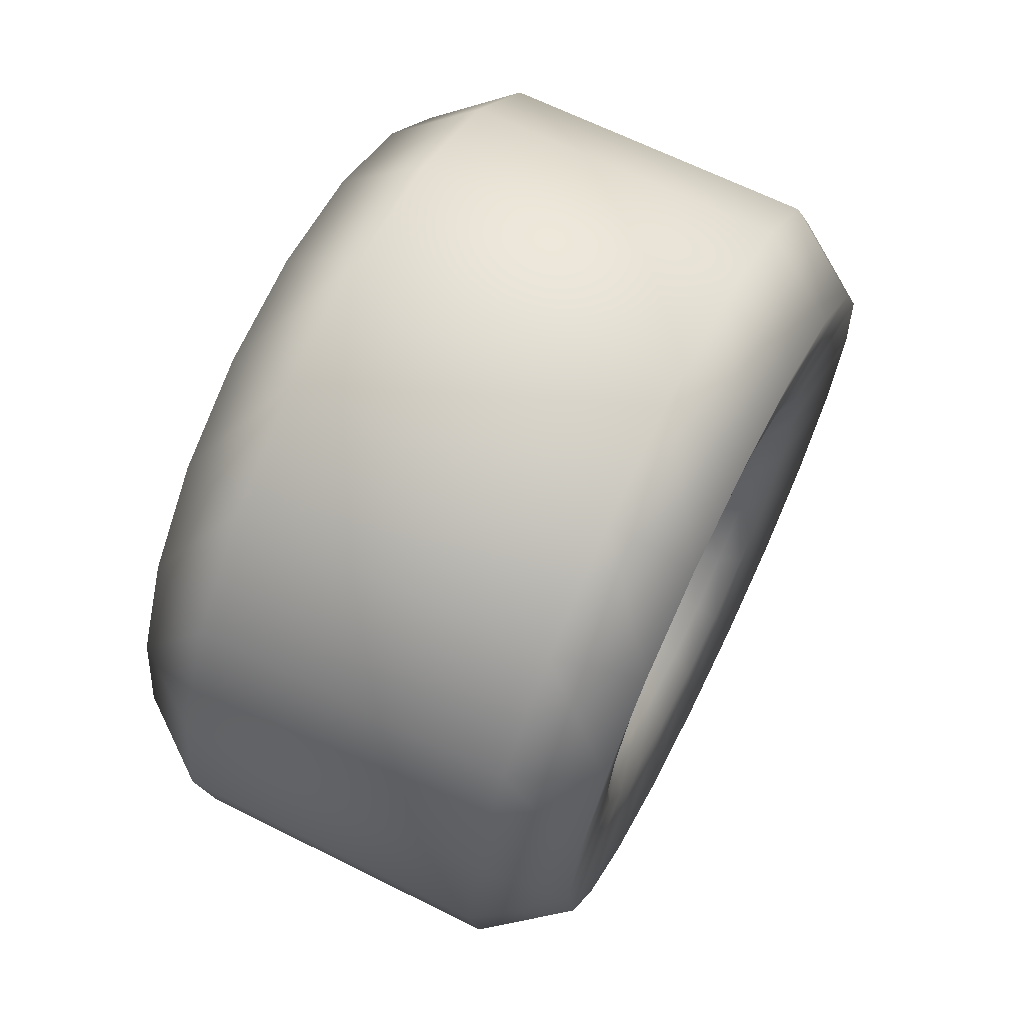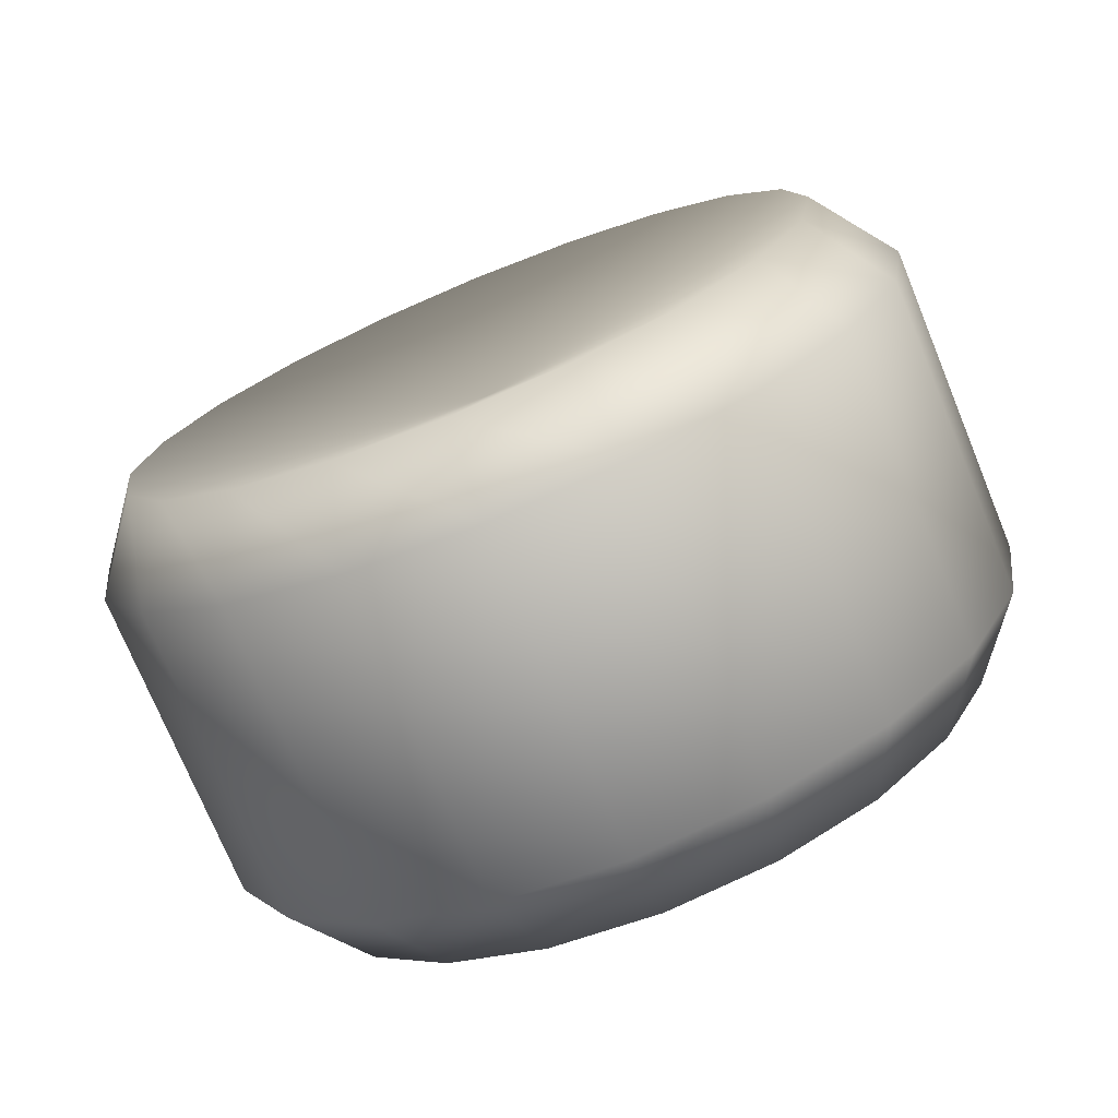
<metadata>
{"format":"obj","ext":"obj","renderer":"f3d","projection":"perspective","resolution":1024,"background":"white","views":[{"elev":66.4,"azim":26.5,"up":"+Z"},{"elev":-74.3,"azim":-67.6,"up":"+Z"}]}
</metadata>
<code>
g wheel_LR
v 0.06257 0.0291 -0.04005
v 0.07631 0.04212 -0.05797
v 0.07631 0.02214 -0.06815
v 0.06257 0.0153 -0.04708
v 0.06257 0.04005 -0.0291
v 0.07631 0.05797 -0.04212
v 0.07631 0.04212 -0.05797
v 0.06257 0.0291 -0.04005
v 0.06257 0.04708 -0.0153
v 0.07631 0.06815 -0.02214
v 0.06257 0.0495 1.144e-07
v 0.07631 0.07166 1.144e-07
v 0.07631 0.06815 -0.02214
v 0.06257 0.04708 -0.0153
v 0.06257 0.04708 0.0153
v 0.07631 0.06815 0.02214
v 0.06257 0.04005 0.0291
v 0.07631 0.05797 0.04212
v 0.06257 0.0291 0.04005
v 0.07631 0.04212 0.05797
v 0.06257 0.0153 0.04708
v 0.07631 0.02214 0.06815
v 0.06257 -5.722e-08 0.04951
v 0.07631 -5.722e-08 0.07166
v 0.06257 -0.0153 0.04708
v 0.07631 -0.02214 0.06815
v 0.06257 -0.0291 0.04005
v 0.07631 -0.04212 0.05797
v 0.06257 -0.04005 0.0291
v 0.07631 -0.05797 0.04212
v 0.09505 -5.722e-08 0.07612
v 0.09505 -0.02352 0.07239
v 0.09487 -5.722e-08 0.08994
v 0.09487 0.02779 0.08554
v 0.09505 0.02352 0.07239
v 0.09487 0.05287 0.07277
v 0.09505 0.04474 0.06158
v 0.09487 0.07277 0.05287
v 0.09505 0.06158 0.04474
v 0.09487 0.08554 0.02779
v 0.09505 0.07239 0.02352
v 0.09487 0.08994 1.144e-07
v 0.09505 0.07612 1.144e-07
v 0.09487 0.08554 -0.02779
v 0.09505 0.07239 -0.02352
v 0.09487 0.07277 -0.05287
v 0.09505 0.06158 -0.04474
v 0.09487 0.05287 -0.07277
v 0.09505 0.04474 -0.06158
v 0.09487 0.02779 -0.08554
v 0.09505 0.02352 -0.07239
v 0.09487 -5.722e-08 -0.08994
v 0.09505 -5.722e-08 -0.07612
v 0.09487 -0.02779 -0.08554
v 0.09505 -0.02352 -0.07239
v 0.09487 -0.05287 -0.07277
v 0.09505 -0.04474 -0.06158
v 0.09487 -0.07277 -0.05287
v 0.09505 -0.06158 -0.04474
v 0.09487 -0.08554 -0.02779
v 0.09505 -0.07239 -0.02352
v 0.09487 -0.08994 1.144e-07
v 0.09505 -0.07612 1.144e-07
v 0.09487 -0.08554 0.02779
v 0.09505 -0.07239 0.02352
v 0.09487 -0.07277 0.05287
v 0.09505 -0.06158 0.04474
v 0.09487 -0.05287 0.07277
v 0.09505 -0.04474 0.06158
v 0.09487 -0.02779 0.08554
v 0.06257 -0.04708 0.0153
v 0.07631 -0.06815 0.02214
v 0.07631 -0.05797 0.04212
v 0.06257 -0.04005 0.0291
v 0.06257 -0.04951 1.144e-07
v 0.07631 -0.07166 1.144e-07
v 0.06257 -0.04708 -0.0153
v 0.07631 -0.06815 -0.02214
v 0.09505 -0.07612 1.144e-07
v 0.09505 -0.07239 -0.02352
v 0.07631 -0.05797 -0.04212
v 0.09505 -0.06158 -0.04474
v 0.07631 -0.04212 -0.05797
v 0.09505 -0.04474 -0.06158
v 0.09505 -0.07239 0.02352
v 0.09505 -0.06158 0.04474
v 0.09505 -0.04474 0.06158
v 0.07631 -0.04212 0.05797
v 0.09505 -0.02352 0.07239
v 0.07631 -0.02214 0.06815
v 0.06257 -0.04005 -0.0291
v 0.07631 -0.05797 -0.04212
v 0.07631 -0.06815 -0.02214
v 0.06257 -0.04708 -0.0153
v 0.06257 -0.0291 -0.04005
v 0.07631 -0.04212 -0.05797
v 0.06257 -0.0153 -0.04708
v 0.07631 -0.02214 -0.06815
v 0.06257 -5.722e-08 -0.04951
v 0.07631 -5.722e-08 -0.07166
v 0.06257 0.0153 -0.04708
v 0.07631 0.02214 -0.06815
v 0.07631 0.02214 -0.06815
v 0.09505 0.02352 -0.07239
v 0.09505 -5.722e-08 -0.07612
v 0.07631 -5.722e-08 -0.07166
v 0.09505 -0.02352 -0.07239
v 0.07631 -0.02214 -0.06815
v 0.09505 -0.04474 -0.06158
v 0.07631 -0.04212 -0.05797
v 0.07631 0.04212 -0.05797
v 0.09505 0.04474 -0.06158
v 0.07631 0.05797 -0.04212
v 0.09505 0.06158 -0.04474
v 0.07631 0.05797 0.04212
v 0.09505 0.06158 0.04474
v 0.09505 0.07239 0.02352
v 0.07631 0.06815 0.02214
v 0.09505 0.07612 1.144e-07
v 0.07631 0.07166 1.144e-07
v 0.09505 0.07239 -0.02352
v 0.07631 0.06815 -0.02214
v 0.09505 0.06158 -0.04474
v 0.07631 0.05797 -0.04212
v 0.08199 0.01185 -0.03646
v 0.06257 0.0153 -0.04708
v 0.06257 -5.722e-08 -0.04951
v 0.08199 -5.722e-08 -0.03834
v 0.06257 -0.0153 -0.04708
v 0.08199 -0.01185 -0.03646
v 0.06257 -0.0291 -0.04005
v 0.08199 -0.02254 -0.03102
v 0.08199 0.02254 -0.03102
v 0.06257 0.0291 -0.04005
v 0.08199 0.03102 -0.02254
v 0.06257 0.04005 -0.0291
v 0.08199 -0.02254 -0.03102
v 0.06257 -0.0291 -0.04005
v 0.06257 -0.04005 -0.0291
v 0.08199 -0.03102 -0.02254
v 0.06257 -0.04708 -0.0153
v 0.08199 -0.03646 -0.01185
v 0.06257 -0.04951 1.144e-07
v 0.08199 -0.03834 1.144e-07
v 0.06257 -0.04708 0.0153
v 0.08199 -0.03646 0.01185
v 0.06257 -0.04005 0.0291
v 0.08199 -0.03102 0.02254
v 0.08199 -0.03102 0.02254
v 0.06257 -0.04005 0.0291
v 0.06257 -0.0291 0.04005
v 0.08199 -0.02254 0.03102
v 0.06257 -0.0153 0.04708
v 0.08199 -0.01185 0.03646
v 0.06257 -5.722e-08 0.04951
v 0.08199 -5.722e-08 0.03834
v 0.06257 0.0153 0.04708
v 0.08199 0.01185 0.03646
v 0.06257 0.0291 0.04005
v 0.08199 0.02254 0.03102
v 0.08199 0.02254 0.03102
v 0.06257 0.0291 0.04005
v 0.06257 0.04005 0.0291
v 0.08199 0.03102 0.02254
v 0.06257 0.04708 0.0153
v 0.08199 0.03646 0.01185
v 0.06257 0.0495 1.144e-07
v 0.08199 0.03834 1.144e-07
v 0.06257 0.04708 -0.0153
v 0.08199 0.03646 -0.01185
v 0.06257 0.04005 -0.0291
v 0.08199 0.03102 -0.02254
v 0.09614 -5.722e-08 1.144e-07
v 0.08199 0.01185 -0.03646
v 0.08199 -5.722e-08 -0.03834
v 0.08199 -0.01185 -0.03646
v 0.08199 -0.02254 -0.03102
v 0.08199 -0.03102 -0.02254
v 0.08199 -0.03646 -0.01185
v 0.08199 -0.03834 1.144e-07
v 0.08199 -0.03646 0.01185
v 0.08199 -0.03102 0.02254
v 0.08199 -0.02254 0.03102
v 0.08199 -0.01185 0.03646
v 0.08199 -5.722e-08 0.03834
v 0.08199 0.01185 0.03646
v 0.08199 0.02254 0.03102
v 0.08199 0.03102 0.02254
v 0.08199 0.03646 0.01185
v 0.08199 0.03834 1.144e-07
v 0.08199 0.03646 -0.01185
v 0.08199 0.03102 -0.02254
v 0.08199 0.02254 -0.03102
v 0.09487 0.05287 -0.07277
v 0.1116 0.06269 -0.08628
v 0.1116 0.03296 -0.1014
v 0.09487 0.02779 -0.08554
v 0.09487 0.07277 -0.05287
v 0.1116 0.08628 -0.06269
v 0.09487 0.08554 -0.02779
v 0.1116 0.1014 -0.03296
v 0.09487 0.08994 1.144e-07
v 0.1116 0.1067 1.144e-07
v 0.09487 0.08554 0.02779
v 0.1116 0.1014 0.03296
v 0.09487 0.07277 0.05287
v 0.1116 0.08628 0.06269
v 0.09487 0.05287 0.07277
v 0.1116 0.06269 0.08628
v 0.09487 0.02779 0.08554
v 0.1116 0.03296 0.1014
v 0.09487 -5.722e-08 0.08994
v 0.1116 -5.722e-08 0.1067
v 0.09487 -0.02779 0.08554
v 0.1116 -0.03296 0.1014
v 0.09487 -0.05287 0.07277
v 0.1116 -0.06269 0.08628
v 0.09487 -0.07277 0.05287
v 0.1116 -0.08628 0.06269
v 0.09487 -0.08554 0.02779
v 0.1116 -0.1014 0.03296
v 0.09487 -0.08994 1.144e-07
v 0.1116 -0.1067 1.144e-07
v 0.09487 -0.08554 -0.02779
v 0.1116 -0.1014 -0.03296
v 0.09487 -0.07277 -0.05287
v 0.1116 -0.08628 -0.06269
v 0.09487 -0.05287 -0.07277
v 0.1116 -0.06269 -0.08628
v 0.09487 -0.02779 -0.08554
v 0.1116 -0.03296 -0.1014
v 0.09487 -5.722e-08 -0.08994
v 0.1116 -5.722e-08 -0.1067
v 0.1223 -0.1215 0.03946
v 0.1223 -0.1033 0.07506
v 0.1223 -0.1277 1.144e-07
v 0.1223 -0.1215 -0.03946
v 0.1223 -0.1033 -0.07506
v 0.1223 -0.07506 -0.1033
v 0.1223 -0.03946 -0.1215
v 0.1223 -5.722e-08 -0.1277
v 0.1223 0.03946 -0.1215
v 0.1223 0.07506 -0.1033
v 0.1223 0.1033 -0.07506
v 0.1223 0.1215 -0.03946
v 0.1223 0.1277 1.144e-07
v 0.1223 0.1215 0.03946
v 0.1223 0.1033 0.07506
v 0.1223 0.07506 0.1033
v 0.1223 0.03946 0.1215
v 0.1223 -5.722e-08 0.1277
v 0.1223 -0.03946 0.1215
v 0.1223 -0.07506 0.1033
v 0.1291 0.1816 0.05901
v 0.1291 0.191 1.144e-07
v 0.1291 0.1816 -0.05901
v 0.1291 0.1545 -0.1122
v 0.1291 0.1122 -0.1545
v 0.1291 0.05901 -0.1816
v 0.1291 -0.1122 0.1545
v 0.1291 -0.05901 0.1816
v 0.1291 -5.722e-08 0.191
v 0.1291 0.05901 0.1816
v 0.1291 0.1122 0.1545
v 0.1291 0.1545 0.1122
v 0.1291 -5.722e-08 -0.191
v 0.1291 -0.05901 -0.1816
v 0.1291 -0.1122 -0.1545
v 0.1291 -0.1545 -0.1122
v 0.1291 -0.1816 -0.05901
v 0.1291 -0.191 1.144e-07
v 0.1291 -0.1816 0.05901
v 0.1291 -0.1545 0.1122
v 0.08536 0.06919 -0.2129
v 0.1291 0.05901 -0.1816
v 0.1291 0.1122 -0.1545
v 0.08536 0.1316 -0.1811
v 0.08536 -5.722e-08 -0.2239
v 0.1291 -5.722e-08 -0.191
v 0.1291 0.1545 -0.1122
v 0.08536 0.1811 -0.1316
v 0.1291 0.1816 -0.05901
v 0.08536 0.2129 -0.06919
v 0.1291 0.191 1.144e-07
v 0.08536 0.2239 1.144e-07
v 0.1291 0.1816 0.05901
v 0.08536 0.2129 0.06919
v 0.1291 0.1545 0.1122
v 0.08536 0.1811 0.1316
v 0.08536 0.1811 0.1316
v 0.1291 0.1545 0.1122
v 0.1291 0.1122 0.1545
v 0.08536 0.1316 0.1811
v 0.1291 0.05901 0.1816
v 0.08536 0.06919 0.2129
v 0.1291 -5.722e-08 0.191
v 0.08536 -5.722e-08 0.2239
v 0.1291 -0.05901 0.1816
v 0.08536 -0.06919 0.2129
v 0.08536 -0.06919 0.2129
v 0.1291 -0.05901 0.1816
v 0.1291 -0.1122 0.1545
v 0.08536 -0.1316 0.1811
v 0.1291 -0.1545 0.1122
v 0.08536 -0.1811 0.1316
v 0.1291 -0.1816 0.05901
v 0.08536 -0.2129 0.06919
v 0.1291 -0.191 1.144e-07
v 0.08536 -0.2239 1.144e-07
v 0.1291 -0.1816 -0.05901
v 0.08536 -0.2129 -0.06919
v 0.1291 -0.1545 -0.1122
v 0.08536 -0.1811 -0.1316
v 0.08536 -0.1811 -0.1316
v 0.1291 -0.1545 -0.1122
v 0.1291 -0.1122 -0.1545
v 0.08536 -0.1316 -0.1811
v 0.1291 -0.05901 -0.1816
v 0.08536 -0.06919 -0.2129
v 0.1291 -5.722e-08 -0.191
v 0.08536 -5.722e-08 -0.2239
v 0.08536 0.1316 -0.1811
v -0.08536 0.1316 -0.1811
v -0.08536 0.06919 -0.2129
v 0.08536 0.06919 -0.2129
v 0.08536 0.1811 -0.1316
v -0.08536 0.1811 -0.1316
v 0.08536 0.2129 -0.06919
v -0.08536 0.2129 -0.06919
v 0.08536 0.2239 1.144e-07
v -0.08536 0.2239 1.144e-07
v -0.08536 -5.722e-08 -0.2239
v 0.08536 0.2129 0.06919
v -0.08536 0.2129 0.06919
v -0.08536 0.2239 1.144e-07
v 0.08536 0.2239 1.144e-07
v 0.08536 0.1811 0.1316
v -0.08536 0.1811 0.1316
v 0.08536 0.1316 0.1811
v -0.08536 0.1316 0.1811
v 0.08536 0.06919 0.2129
v -0.08536 0.06919 0.2129
v 0.08536 -5.722e-08 0.2239
v -0.08536 -5.722e-08 0.2239
v 0.08536 -0.06919 0.2129
v -0.08536 -0.06919 0.2129
v -0.08536 -5.722e-08 0.2239
v 0.08536 -5.722e-08 0.2239
v 0.08536 -0.1316 0.1811
v -0.08536 -0.1316 0.1811
v 0.08536 -0.1811 0.1316
v -0.08536 -0.1811 0.1316
v -0.08536 -0.1316 0.1811
v 0.08536 -0.1316 0.1811
v 0.08536 -0.2129 0.06919
v -0.08536 -0.2129 0.06919
v 0.08536 -0.2239 1.144e-07
v -0.08536 -0.2239 1.144e-07
v 0.08536 -0.2129 -0.06919
v -0.08536 -0.2129 -0.06919
v -0.08536 -0.2239 1.144e-07
v 0.08536 -0.2239 1.144e-07
v 0.08536 -0.1811 -0.1316
v -0.08536 -0.1811 -0.1316
v 0.08536 -0.1316 -0.1811
v -0.08536 -0.1316 -0.1811
v 0.08536 -0.06919 -0.2129
v -0.08536 -0.06919 -0.2129
v 0.08536 -5.722e-08 -0.2239
v -0.08536 -5.722e-08 -0.2239
v 0.08536 0.06919 -0.2129
v -0.08536 -5.722e-08 -0.2239
v 0.08536 -5.722e-08 -0.2239
v -0.09614 -5.722e-08 1.144e-07
v -0.1291 0.05901 -0.1816
v -0.1291 0.1122 -0.1545
v -0.1291 0.1545 -0.1122
v -0.1291 0.1816 -0.05901
v -0.1291 0.191 1.144e-07
v -0.1291 0.1816 0.05901
v -0.1291 0.1545 0.1122
v -0.1291 0.1122 0.1545
v -0.1291 0.05901 0.1816
v -0.1291 -5.722e-08 0.191
v -0.1291 -0.05901 0.1816
v -0.1291 -0.1122 0.1545
v -0.1291 -0.1545 0.1122
v -0.1291 -0.1816 0.05901
v -0.1291 -0.191 1.144e-07
v -0.1291 -0.1816 -0.05901
v -0.08536 0.1316 -0.1811
v -0.08536 0.1811 -0.1316
v -0.1291 -0.1545 -0.1122
v -0.1291 -0.1122 -0.1545
v -0.1291 -0.05901 -0.1816
v -0.1291 -5.722e-08 -0.191
v -0.08536 0.06919 -0.2129
v -0.08536 0.1316 -0.1811
v -0.1291 0.1122 -0.1545
v -0.1291 0.05901 -0.1816
v -0.08536 -5.722e-08 -0.2239
v -0.1291 -5.722e-08 -0.191
v -0.08536 -0.06919 -0.2129
v -0.1291 -0.05901 -0.1816
v -0.08536 -0.1316 -0.1811
v -0.1291 -0.1122 -0.1545
v -0.08536 -0.1811 -0.1316
v -0.1291 -0.1545 -0.1122
v -0.08536 -0.2129 -0.06919
v -0.1291 -0.1816 -0.05901
v -0.08536 -0.2239 1.144e-07
v -0.1291 -0.191 1.144e-07
v -0.08536 0.1811 -0.1316
v -0.08536 0.2129 -0.06919
v -0.1291 0.1816 -0.05901
v -0.1291 0.1545 -0.1122
v -0.1291 0.191 1.144e-07
v -0.08536 0.2239 1.144e-07
v -0.1291 0.1816 0.05901
v -0.08536 0.2129 0.06919
v -0.1291 0.1545 0.1122
v -0.08536 0.2129 0.06919
v -0.08536 0.1811 0.1316
v -0.1291 0.1545 0.1122
v -0.1291 0.1122 0.1545
v -0.08536 0.1316 0.1811
v -0.1291 0.05901 0.1816
v -0.08536 0.06919 0.2129
v -0.1291 -5.722e-08 0.191
v -0.08536 -5.722e-08 0.2239
v -0.08536 -5.722e-08 0.2239
v -0.08536 -0.06919 0.2129
v -0.1291 -0.05901 0.1816
v -0.1291 -5.722e-08 0.191
v -0.1291 -0.1122 0.1545
v -0.08536 -0.1316 0.1811
v -0.1291 -0.1545 0.1122
v -0.08536 -0.1811 0.1316
v -0.1291 -0.1816 0.05901
v -0.08536 -0.2129 0.06919
v -0.1291 -0.191 1.144e-07
v -0.08536 -0.2239 1.144e-07
g wheel_LR_0
f 3 2 1
f 4 3 1
f 7 6 5
f 8 7 5
f 5 6 9
f 6 10 9
f 13 12 11
f 14 13 11
f 11 12 15
f 12 16 15
f 15 16 17
f 16 18 17
f 17 18 19
f 18 20 19
f 19 20 21
f 20 22 21
f 21 22 23
f 22 24 23
f 23 24 25
f 24 26 25
f 25 26 27
f 26 28 27
f 27 28 29
f 28 30 29
f 24 31 26
f 31 32 26
f 31 33 32
f 34 33 31
f 35 34 31
f 35 31 24
f 22 35 24
f 36 34 35
f 37 36 35
f 37 35 22
f 38 36 37
f 39 38 37
f 40 38 39
f 41 40 39
f 42 40 41
f 43 42 41
f 44 42 43
f 45 44 43
f 46 44 45
f 47 46 45
f 48 46 47
f 49 48 47
f 50 48 49
f 51 50 49
f 52 50 51
f 53 52 51
f 54 52 53
f 55 54 53
f 56 54 55
f 57 56 55
f 58 56 57
f 59 58 57
f 60 58 59
f 61 60 59
f 62 60 61
f 63 62 61
f 64 62 63
f 65 64 63
f 66 64 65
f 67 66 65
f 68 66 67
f 69 68 67
f 70 68 69
f 32 70 69
f 33 70 32
f 73 72 71
f 74 73 71
f 71 72 75
f 72 76 75
f 75 76 77
f 76 78 77
f 76 79 78
f 79 80 78
f 78 80 81
f 80 82 81
f 81 82 83
f 82 84 83
f 85 79 76
f 72 85 76
f 86 85 72
f 73 86 72
f 87 86 73
f 88 87 73
f 89 87 88
f 90 89 88
f 93 92 91
f 94 93 91
f 91 92 95
f 92 96 95
f 95 96 97
f 96 98 97
f 97 98 99
f 98 100 99
f 99 100 101
f 100 102 101
f 105 104 103
f 106 105 103
f 107 105 106
f 108 107 106
f 109 107 108
f 110 109 108
f 103 104 111
f 104 112 111
f 111 112 113
f 112 114 113
f 20 37 22
f 39 37 20
f 18 39 20
f 117 116 115
f 118 117 115
f 119 117 118
f 120 119 118
f 121 119 120
f 122 121 120
f 123 121 122
f 124 123 122
f 127 126 125
f 128 127 125
f 129 127 128
f 130 129 128
f 131 129 130
f 132 131 130
f 125 126 133
f 126 134 133
f 133 134 135
f 134 136 135
f 139 138 137
f 140 139 137
f 141 139 140
f 142 141 140
f 143 141 142
f 144 143 142
f 145 143 144
f 146 145 144
f 147 145 146
f 148 147 146
f 151 150 149
f 152 151 149
f 153 151 152
f 154 153 152
f 155 153 154
f 156 155 154
f 157 155 156
f 158 157 156
f 159 157 158
f 160 159 158
f 163 162 161
f 164 163 161
f 165 163 164
f 166 165 164
f 167 165 166
f 168 167 166
f 169 167 168
f 170 169 168
f 171 169 170
f 172 171 170
f 175 174 173
f 176 175 173
f 177 176 173
f 178 177 173
f 179 178 173
f 180 179 173
f 181 180 173
f 182 181 173
f 183 182 173
f 184 183 173
f 185 184 173
f 186 185 173
f 187 186 173
f 188 187 173
f 189 188 173
f 190 189 173
f 191 190 173
f 192 191 173
f 193 192 173
f 174 193 173
f 196 195 194
f 197 196 194
f 194 195 198
f 195 199 198
f 198 199 200
f 199 201 200
f 200 201 202
f 201 203 202
f 202 203 204
f 203 205 204
f 204 205 206
f 205 207 206
f 206 207 208
f 207 209 208
f 208 209 210
f 209 211 210
f 210 211 212
f 211 213 212
f 212 213 214
f 213 215 214
f 214 215 216
f 215 217 216
f 216 217 218
f 217 219 218
f 218 219 220
f 219 221 220
f 220 221 222
f 221 223 222
f 222 223 224
f 223 225 224
f 224 225 226
f 225 227 226
f 226 227 228
f 227 229 228
f 228 229 230
f 229 231 230
f 230 231 232
f 231 233 232
f 232 233 197
f 233 196 197
f 221 234 223
f 235 234 221
f 234 236 223
f 223 236 225
f 236 237 225
f 225 237 227
f 237 238 227
f 227 238 229
f 238 239 229
f 229 239 231
f 239 240 231
f 231 240 233
f 240 241 233
f 233 241 196
f 241 242 196
f 196 242 195
f 242 243 195
f 195 243 199
f 243 244 199
f 199 244 201
f 244 245 201
f 201 245 203
f 245 246 203
f 203 246 205
f 246 247 205
f 205 247 207
f 247 248 207
f 207 248 209
f 248 249 209
f 209 249 211
f 249 250 211
f 211 250 213
f 250 251 213
f 213 251 215
f 251 252 215
f 215 252 217
f 252 253 217
f 217 253 219
f 253 235 219
f 219 235 221
f 247 254 248
f 255 254 247
f 246 255 247
f 256 255 246
f 245 256 246
f 257 256 245
f 244 257 245
f 258 257 244
f 243 258 244
f 259 258 243
f 242 259 243
f 253 260 235
f 261 260 253
f 252 261 253
f 262 261 252
f 251 262 252
f 263 262 251
f 250 263 251
f 264 263 250
f 249 264 250
f 265 264 249
f 248 265 249
f 254 265 248
f 266 259 242
f 241 266 242
f 267 266 241
f 240 267 241
f 268 267 240
f 239 268 240
f 269 268 239
f 238 269 239
f 270 269 238
f 237 270 238
f 271 270 237
f 236 271 237
f 272 271 236
f 234 272 236
f 273 272 234
f 235 273 234
f 260 273 235
f 276 275 274
f 277 276 274
f 274 275 278
f 275 279 278
f 280 276 277
f 281 280 277
f 282 280 281
f 283 282 281
f 284 282 283
f 285 284 283
f 286 284 285
f 287 286 285
f 288 286 287
f 289 288 287
f 292 291 290
f 293 292 290
f 294 292 293
f 295 294 293
f 296 294 295
f 297 296 295
f 298 296 297
f 299 298 297
f 302 301 300
f 303 302 300
f 304 302 303
f 305 304 303
f 306 304 305
f 307 306 305
f 308 306 307
f 309 308 307
f 310 308 309
f 311 310 309
f 312 310 311
f 313 312 311
f 316 315 314
f 317 316 314
f 318 316 317
f 319 318 317
f 320 318 319
f 321 320 319
f 324 323 322
f 325 324 322
f 322 323 326
f 323 327 326
f 326 327 328
f 327 329 328
f 328 329 330
f 329 331 330
f 332 324 325
f 335 334 333
f 336 335 333
f 333 334 337
f 334 338 337
f 337 338 339
f 338 340 339
f 339 340 341
f 340 342 341
f 341 342 343
f 342 344 343
f 347 346 345
f 348 347 345
f 345 346 349
f 346 350 349
f 353 352 351
f 354 353 351
f 351 352 355
f 352 356 355
f 355 356 357
f 356 358 357
f 361 360 359
f 362 361 359
f 359 360 363
f 360 364 363
f 363 364 365
f 364 366 365
f 365 366 367
f 366 368 367
f 367 368 369
f 368 370 369
f 373 372 371
f 376 375 374
f 377 376 374
f 378 377 374
f 379 378 374
f 380 379 374
f 381 380 374
f 382 381 374
f 383 382 374
f 384 383 374
f 385 384 374
f 386 385 374
f 387 386 374
f 388 387 374
f 389 388 374
f 390 389 374
f 376 377 391
f 377 392 391
f 393 390 374
f 394 393 374
f 395 394 374
f 396 395 374
f 375 396 374
f 399 398 397
f 400 399 397
f 400 397 401
f 402 400 401
f 402 401 403
f 404 402 403
f 404 403 405
f 406 404 405
f 406 405 407
f 408 406 407
f 408 407 409
f 410 408 409
f 410 409 411
f 412 410 411
f 415 414 413
f 416 415 413
f 415 417 414
f 417 418 414
f 417 419 418
f 419 420 418
f 419 421 420
f 424 423 422
f 424 425 423
f 425 426 423
f 425 427 426
f 427 428 426
f 427 429 428
f 429 430 428
f 433 432 431
f 434 433 431
f 433 435 432
f 435 436 432
f 435 437 436
f 437 438 436
f 437 439 438
f 439 440 438
f 439 441 440
f 441 442 440

</code>
